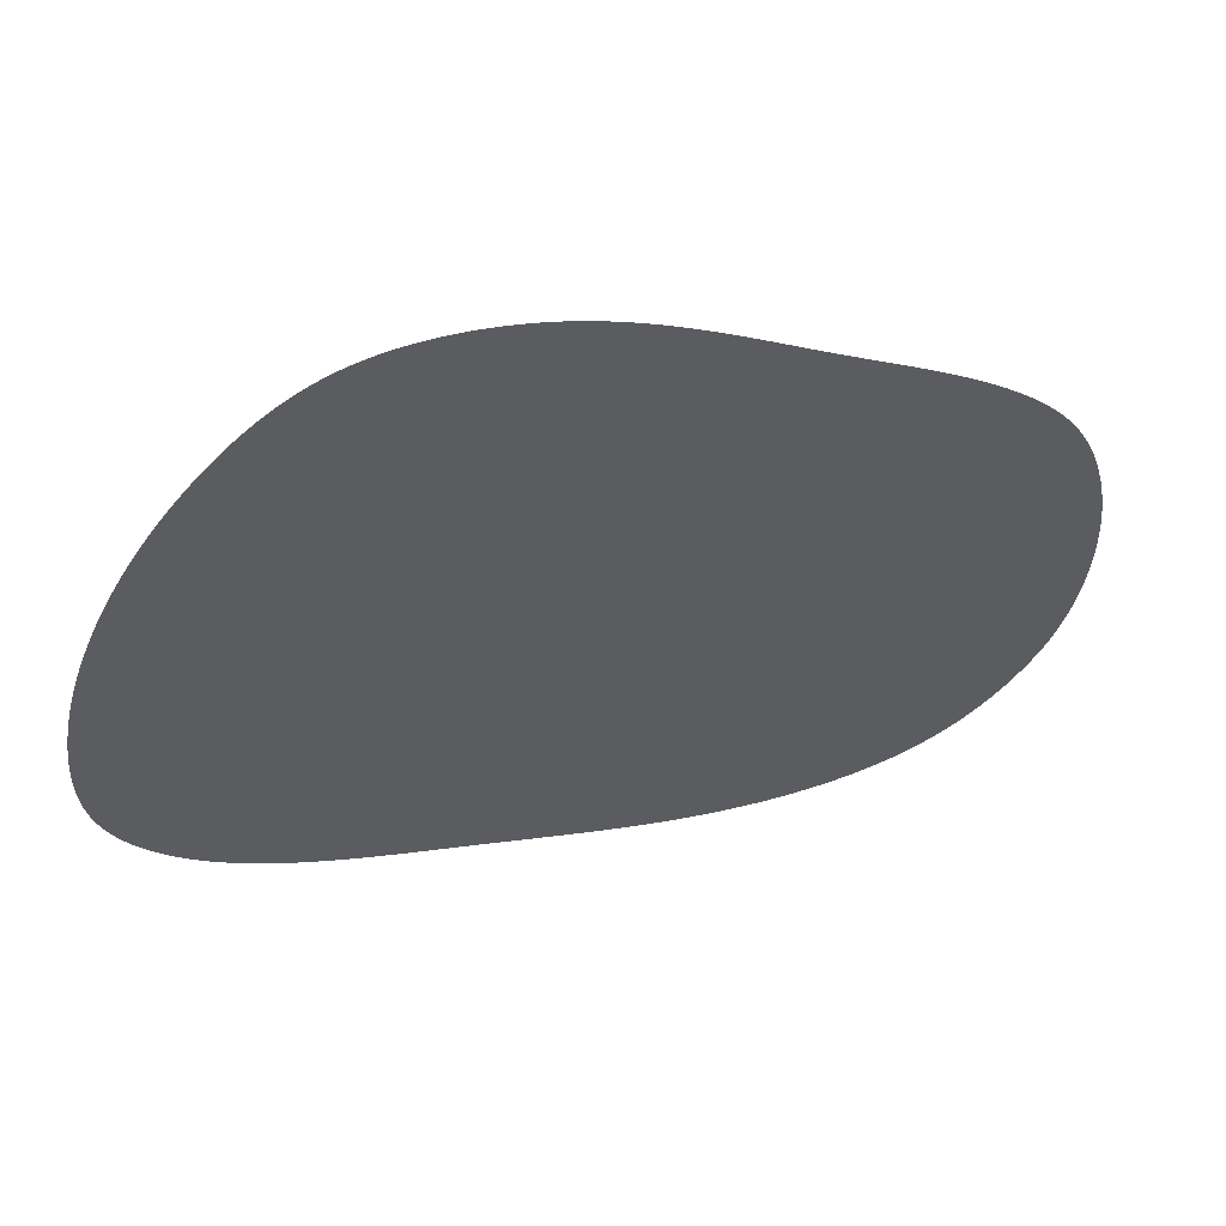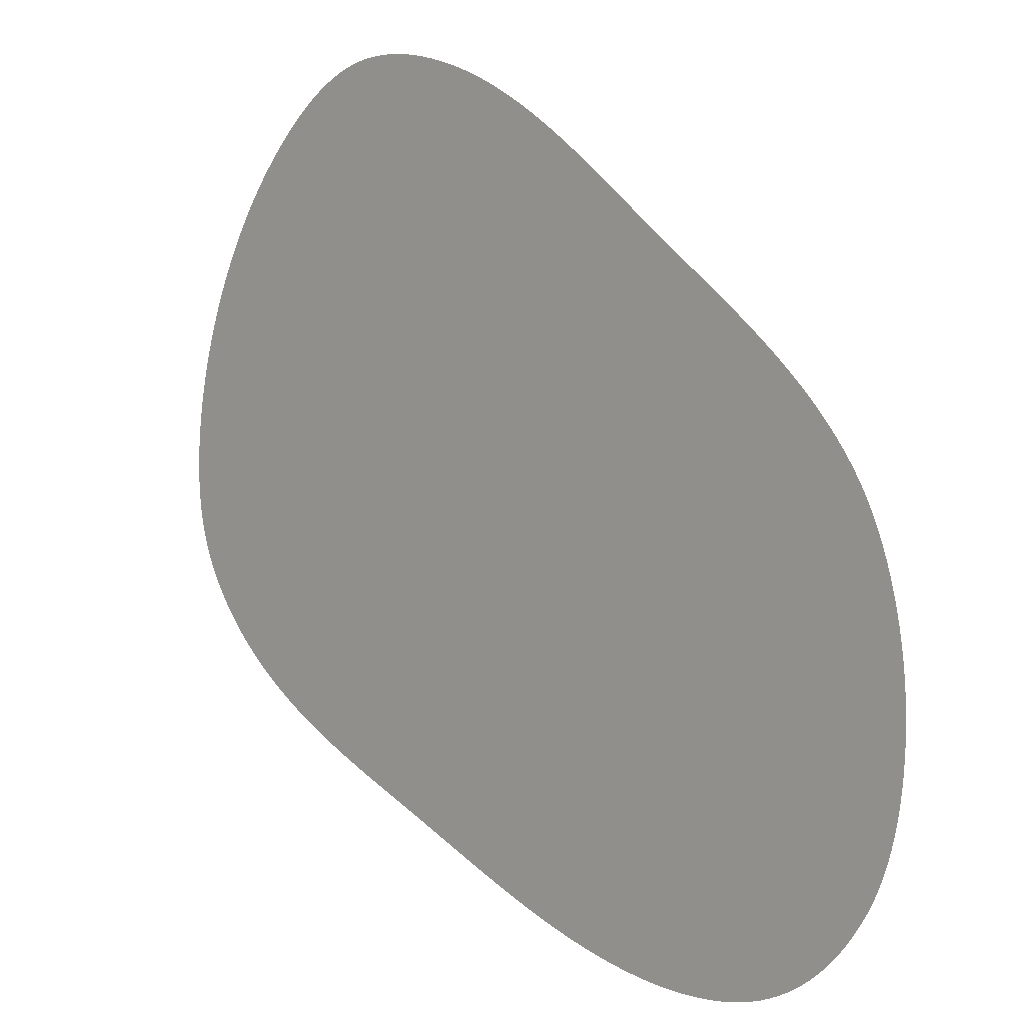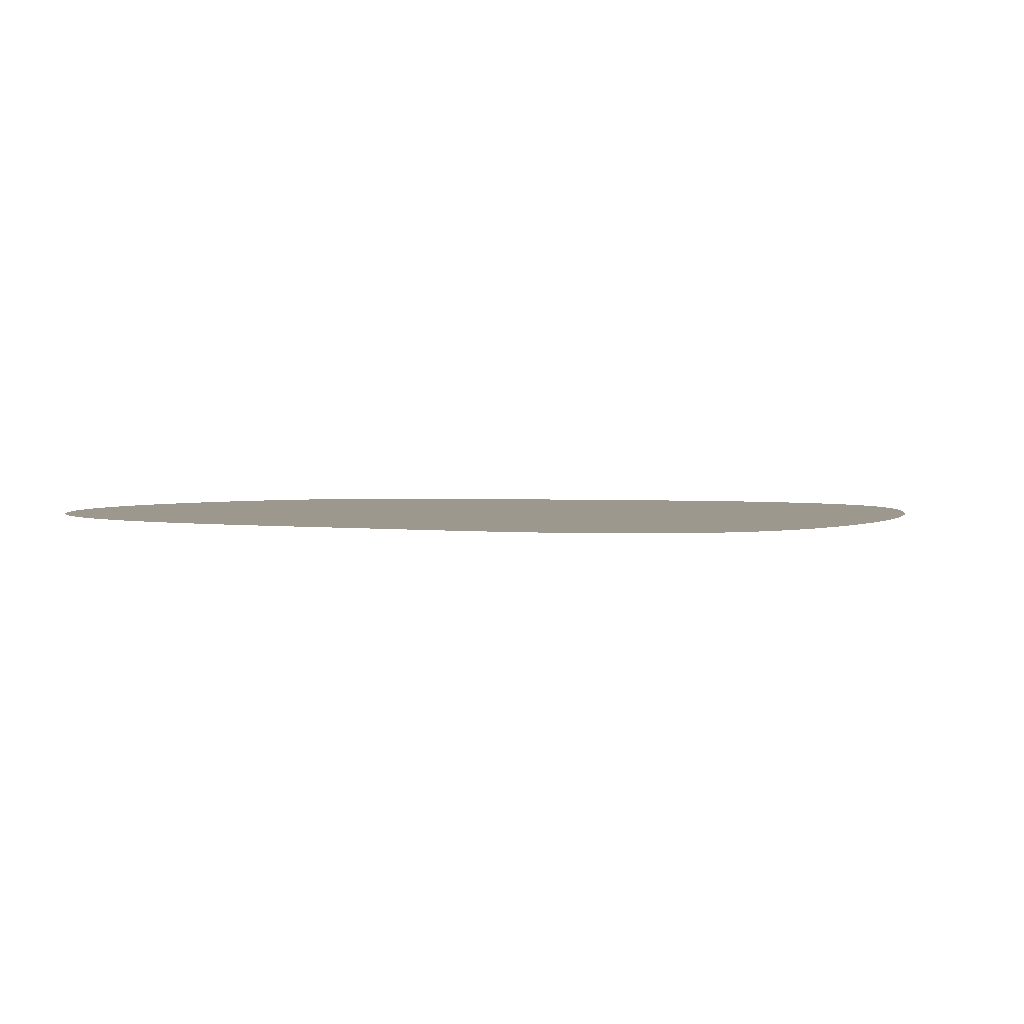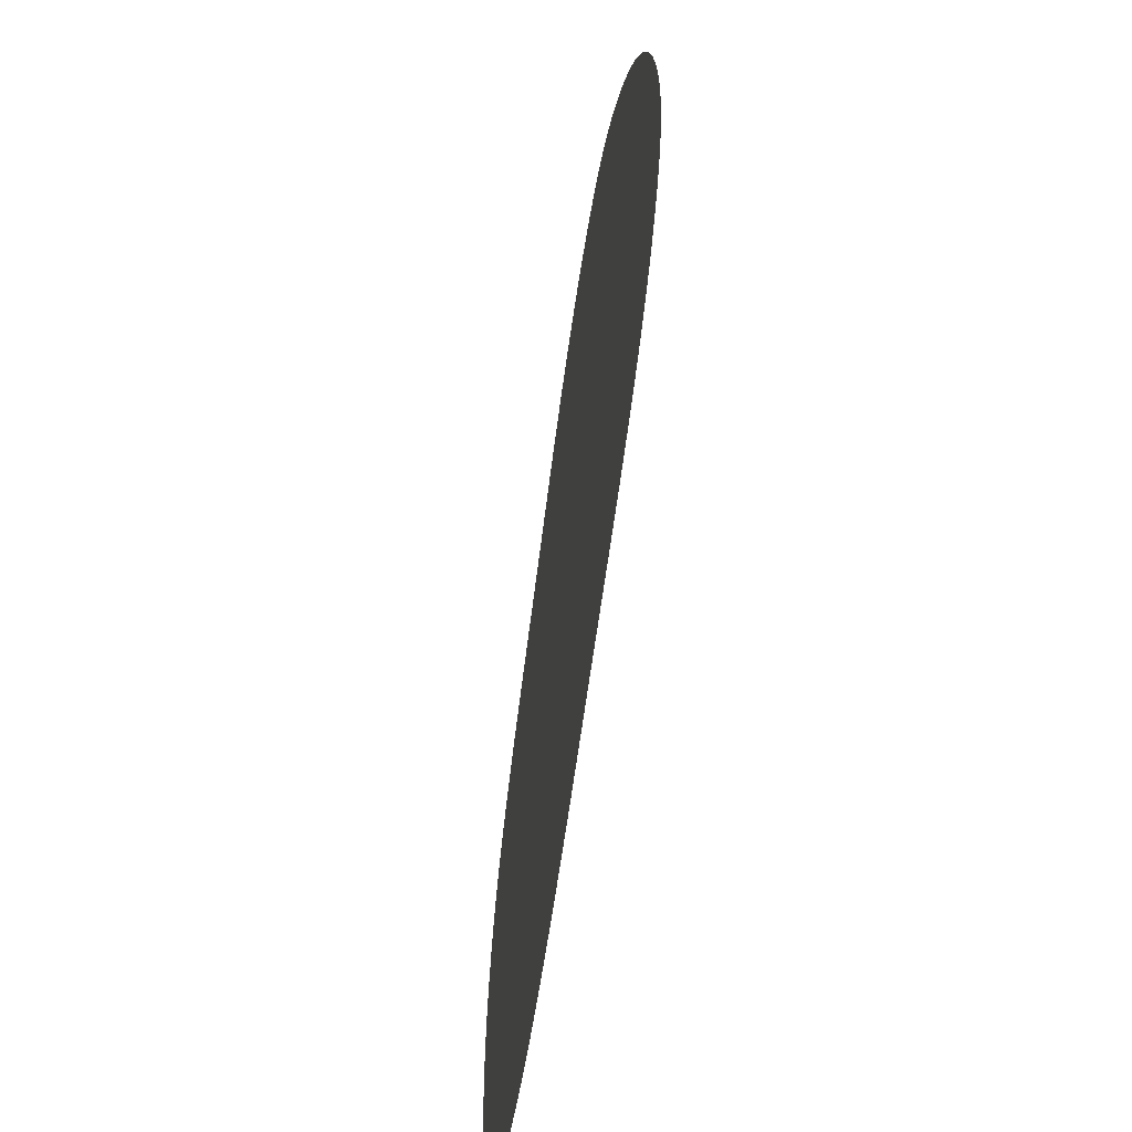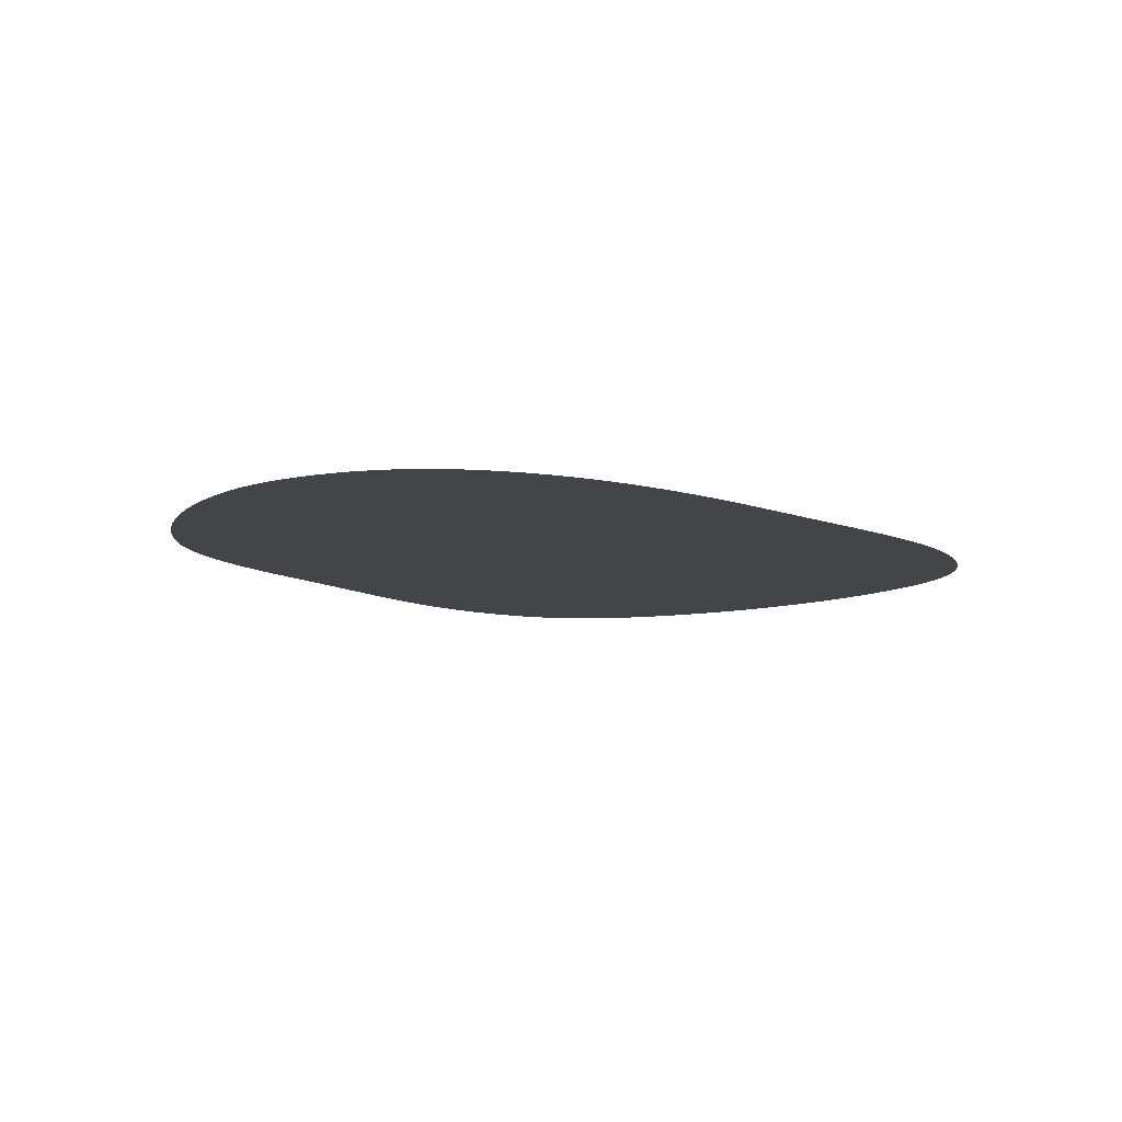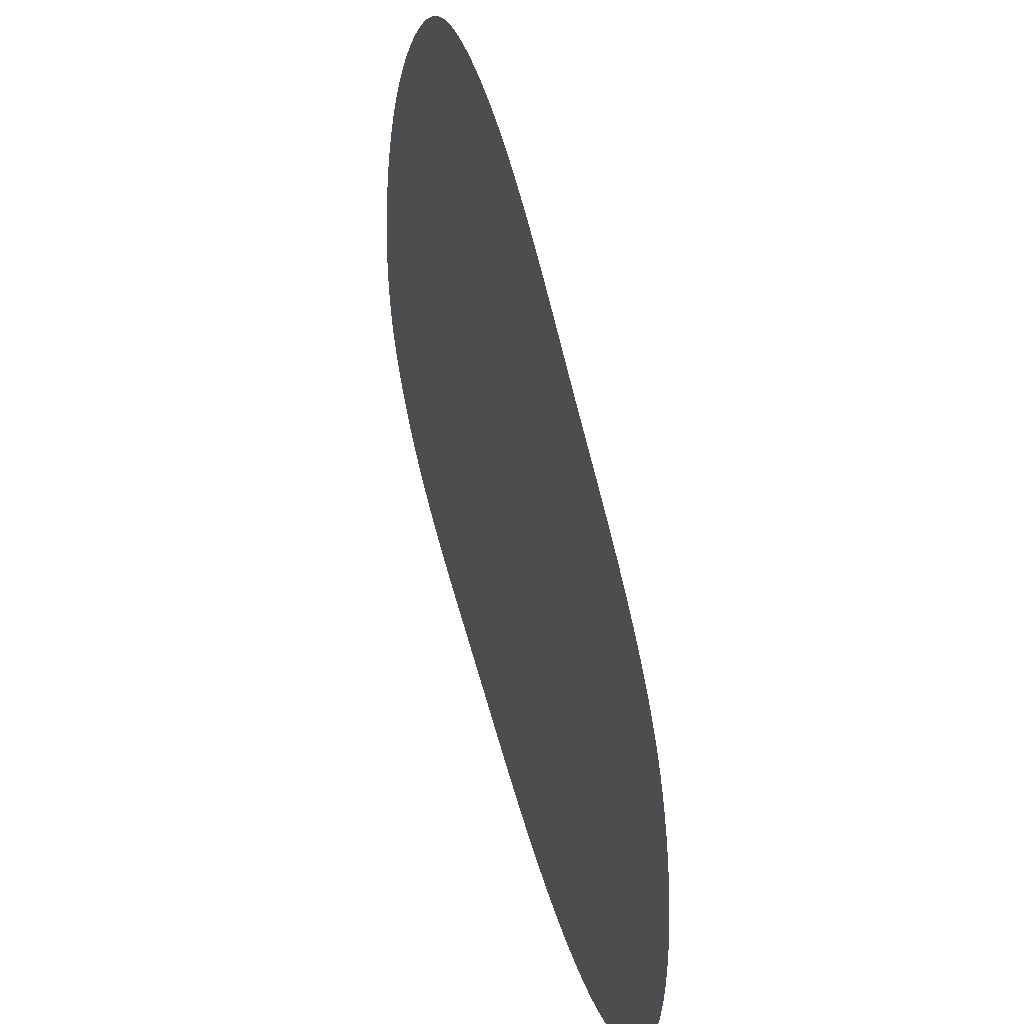
<metadata>
{"format":"obj","ext":"obj","renderer":"f3d","projection":"perspective","resolution":1024,"background":"white","views":[{"elev":59.2,"azim":160.1,"up":"+Y"},{"elev":10.0,"azim":-138.9,"up":"+Y"},{"elev":3.0,"azim":46.8,"up":"+Z"},{"elev":-59.2,"azim":80.5,"up":"+Y"},{"elev":-9.0,"azim":-23.6,"up":"+Z"},{"elev":41.4,"azim":-107.7,"up":"+Y"}]}
</metadata>
<code>
v 56.8 -199.9 0
v 55.48 -197.2 0
v 54.29 -194.4 0
v 53.21 -191.6 0
v 52.24 -188.8 0
v 51.37 -185.9 0
v 50.61 -183 0
v 49.94 -180 0
v 49.36 -177.1 0
v 48.86 -174.1 0
v 48.44 -171.2 0
v 48.09 -168.2 0
v 47.81 -165.2 0
v 47.6 -162.2 0
v 47.45 -159.2 0
v 47.37 -156.2 0
v 47.35 -153.2 0
v 47.4 -150.2 0
v 47.51 -147.2 0
v 47.68 -144.2 0
v 47.92 -141.2 0
v 48.22 -138.2 0
v 48.59 -135.2 0
v 49.02 -132.2 0
v 49.51 -129.3 0
v 50.07 -126.3 0
v 50.68 -123.4 0
v 51.37 -120.5 0
v 52.12 -117.6 0
v 52.93 -114.7 0
v 53.82 -111.8 0
v 54.79 -108.9 0
v 55.84 -106.1 0
v 56.96 -103.3 0
v 58.18 -100.6 0
v 59.48 -97.89 0
v 60.88 -95.23 0
v 62.37 -92.62 0
v 63.95 -90.07 0
v 65.62 -87.57 0
v 67.38 -85.14 0
v 69.21 -82.76 0
v 71.11 -80.43 0
v 73.08 -78.16 0
v 75.1 -75.93 0
v 77.17 -73.76 0
v 79.3 -71.63 0
v 81.46 -69.55 0
v 83.66 -67.51 0
v 85.9 -65.5 0
v 88.17 -63.54 0
v 90.47 -61.6 0
v 92.8 -59.7 0
v 95.14 -57.83 0
v 97.51 -55.98 0
v 99.89 -54.15 0
v 102.3 -52.34 0
v 104.7 -50.55 0
v 107.1 -48.77 0
v 109.6 -47 0
v 112 -45.23 0
v 114.4 -43.47 0
v 116.9 -41.71 0
v 119.3 -39.94 0
v 121.7 -38.17 0
v 124.1 -36.39 0
v 126.5 -34.59 0
v 128.9 -32.79 0
v 131.3 -30.98 0
v 133.7 -29.17 0
v 136.1 -27.36 0
v 138.5 -25.55 0
v 140.9 -23.74 0
v 143.3 -21.95 0
v 145.8 -20.17 0
v 148.2 -18.4 0
v 150.6 -16.65 0
v 153.1 -14.93 0
v 155.6 -13.23 0
v 158.1 -11.56 0
v 160.6 -9.922 0
v 163.1 -8.32 0
v 165.7 -6.757 0
v 168.3 -5.247 0
v 170.9 -3.787 0
v 173.6 -2.38 0
v 176.3 -1.031 0
v 179 0.257 0
v 181.7 1.479 0
v 184.5 2.617 0
v 187.3 3.672 0
v 190.1 4.646 0
v 193 5.533 0
v 195.9 6.33 0
v 198.8 7.034 0
v 201.8 7.628 0
v 204.7 8.119 0
v 207.7 8.496 0
v 210.7 8.753 0
v 213.7 8.879 0
v 216.7 8.862 0
v 219.7 8.691 0
v 222.7 8.351 0
v 225.7 7.828 0
v 228.6 7.109 0
v 231.4 6.176 0
v 234.2 5.05 0
v 236.9 3.75 0
v 239.6 2.293 0
v 242.1 0.6975 0
v 244.6 -1.02 0
v 246.9 -2.846 0
v 249.3 -4.765 0
v 251.5 -6.766 0
v 253.7 -8.838 0
v 255.8 -10.97 0
v 257.8 -13.16 0
v 259.8 -15.4 0
v 261.8 -17.69 0
v 263.7 -20.01 0
v 265.6 -22.37 0
v 267.4 -24.77 0
v 269.1 -27.2 0
v 270.8 -29.67 0
v 272.5 -32.17 0
v 274.1 -34.71 0
v 275.7 -37.28 0
v 277.2 -39.87 0
v 278.6 -42.5 0
v 280.1 -45.15 0
v 281.4 -47.82 0
v 282.7 -50.52 0
v 284 -53.24 0
v 285.2 -55.99 0
v 286.4 -58.75 0
v 287.5 -61.54 0
v 288.6 -64.34 0
v 289.7 -67.16 0
v 290.6 -70 0
v 291.6 -72.85 0
v 292.5 -75.72 0
v 293.3 -78.61 0
v 294.1 -81.51 0
v 294.8 -84.43 0
v 295.5 -87.35 0
v 296.1 -90.29 0
v 296.7 -93.24 0
v 297.2 -96.2 0
v 297.6 -99.17 0
v 298 -102.2 0
v 298.4 -105.1 0
v 298.6 -108.1 0
v 298.8 -111.1 0
v 298.9 -114.1 0
v 299 -117.1 0
v 298.9 -120.1 0
v 298.7 -123.1 0
v 298.4 -126.1 0
v 298 -129.1 0
v 297.4 -132 0
v 296.7 -135 0
v 295.9 -137.9 0
v 294.9 -140.7 0
v 293.8 -143.5 0
v 292.5 -146.2 0
v 291.1 -148.9 0
v 289.7 -151.5 0
v 288.1 -154 0
v 286.4 -156.5 0
v 284.6 -158.9 0
v 282.7 -161.3 0
v 280.7 -163.5 0
v 278.7 -165.7 0
v 276.6 -167.9 0
v 274.4 -169.9 0
v 272.1 -171.9 0
v 269.8 -173.9 0
v 267.5 -175.7 0
v 265.1 -177.5 0
v 262.6 -179.3 0
v 260.1 -180.9 0
v 257.6 -182.6 0
v 255.1 -184.1 0
v 252.5 -185.7 0
v 249.8 -187.1 0
v 247.2 -188.5 0
v 244.5 -189.9 0
v 241.8 -191.3 0
v 239.2 -192.6 0
v 236.4 -193.9 0
v 233.7 -195.2 0
v 231 -196.4 0
v 228.2 -197.6 0
v 225.5 -198.9 0
v 222.7 -200.1 0
v 220 -201.2 0
v 217.2 -202.4 0
v 214.5 -203.6 0
v 211.7 -204.8 0
v 208.9 -206 0
v 206.2 -207.2 0
v 203.4 -208.4 0
v 200.7 -209.6 0
v 197.9 -210.8 0
v 195.2 -212.1 0
v 192.5 -213.3 0
v 189.7 -214.5 0
v 186.9 -215.7 0
v 184.2 -216.9 0
v 181.4 -218.1 0
v 178.7 -219.2 0
v 175.9 -220.4 0
v 173.1 -221.5 0
v 170.3 -222.6 0
v 167.5 -223.7 0
v 164.7 -224.7 0
v 161.9 -225.8 0
v 159 -226.7 0
v 156.2 -227.7 0
v 153.3 -228.6 0
v 150.4 -229.4 0
v 147.5 -230.2 0
v 144.6 -231 0
v 141.7 -231.7 0
v 138.8 -232.4 0
v 135.8 -232.9 0
v 132.9 -233.5 0
v 129.9 -233.9 0
v 126.9 -234.3 0
v 123.9 -234.7 0
v 120.9 -234.9 0
v 117.9 -235 0
v 114.9 -235.1 0
v 111.9 -235.1 0
v 108.9 -234.9 0
v 105.9 -234.7 0
v 102.9 -234.3 0
v 99.98 -233.9 0
v 97.04 -233.3 0
v 94.13 -232.5 0
v 91.26 -231.6 0
v 88.44 -230.6 0
v 85.69 -229.4 0
v 83.02 -228 0
v 80.42 -226.5 0
v 77.91 -224.9 0
v 75.48 -223.1 0
v 73.16 -221.2 0
v 70.94 -219.2 0
v 68.82 -217 0
v 66.81 -214.8 0
v 64.9 -212.5 0
v 63.1 -210.1 0
v 61.38 -207.6 0
v 59.76 -205.1 0
v 58.23 -202.5 0
f 80 129 128
f 128 127 81
f 130 129 79
f 132 131 78
f 131 130 78
f 133 132 77
f 126 81 127
f 120 87 121
f 88 120 119
f 121 86 122
f 84 124 123
f 85 123 122
f 124 83 125
f 126 125 82
f 133 76 134
f 184 146 145
f 185 145 144
f 186 144 143
f 149 148 181
f 148 147 182
f 183 147 146
f 143 142 187
f 136 75 137
f 135 75 136
f 134 76 135
f 72 141 140
f 139 73 140
f 137 74 138
f 141 187 142
f 72 188 141
f 119 118 90
f 103 108 107
f 103 102 108
f 102 101 109
f 104 107 106
f 106 105 104
f 103 107 104
f 100 110 101
f 98 112 99
f 113 98 97
f 114 97 96
f 115 95 94
f 94 93 116
f 95 114 96
f 100 99 111
f 92 117 93
f 98 113 112
f 112 111 99
f 114 113 97
f 116 115 94
f 115 114 95
f 117 116 93
f 110 100 111
f 109 108 102
f 90 118 91
f 91 117 92
f 90 89 119
f 87 120 88
f 121 87 86
f 89 88 119
f 110 109 101
f 91 118 117
f 73 139 138
f 170 156 155
f 171 155 154
f 173 154 153
f 158 157 167
f 159 158 166
f 157 156 168
f 152 175 153
f 152 151 176
f 159 165 160
f 160 164 161
f 165 159 166
f 163 162 161
f 164 163 161
f 164 160 165
f 178 151 150
f 167 166 158
f 168 167 157
f 156 169 168
f 169 156 170
f 171 170 155
f 172 171 154
f 154 173 172
f 173 153 174
f 174 153 175
f 176 175 152
f 176 151 177
f 178 177 151
f 179 178 150
f 149 179 150
f 149 180 179
f 149 181 180
f 181 148 182
f 183 182 147
f 183 146 184
f 145 185 184
f 144 186 185
f 187 186 143
f 188 187 141
f 188 72 189
f 189 71 190
f 191 190 71
f 70 192 191
f 69 193 192
f 194 193 68
f 67 195 194
f 67 196 195
f 197 196 66
f 198 64 199
f 65 198 197
f 200 62 201
f 204 203 59
f 61 202 201
f 63 200 199
f 55 207 206
f 54 208 207
f 206 205 56
f 210 209 51
f 49 211 210
f 209 208 52
f 205 204 57
f 203 202 60
f 212 211 47
f 213 212 45
f 86 85 122
f 124 84 83
f 83 82 125
f 82 81 126
f 129 80 79
f 79 78 130
f 80 128 81
f 77 132 78
f 135 76 75
f 75 74 137
f 73 138 74
f 189 72 71
f 71 70 191
f 72 140 73
f 133 77 76
f 70 69 192
f 68 193 69
f 66 196 67
f 67 194 68
f 63 199 64
f 61 201 62
f 62 200 63
f 198 65 64
f 60 59 203
f 58 204 59
f 204 58 57
f 55 206 56
f 207 55 54
f 205 57 56
f 202 61 60
f 197 66 65
f 53 208 54
f 209 52 51
f 51 50 210
f 49 210 50
f 48 47 211
f 46 212 47
f 48 211 49
f 45 212 46
f 44 43 213
f 42 213 43
f 213 42 33
f 40 35 41
f 36 40 39
f 34 42 41
f 213 45 44
f 39 38 37
f 40 36 35
f 35 34 41
f 42 34 33
f 214 213 32
f 32 31 214
f 213 33 32
f 31 30 214
f 28 215 29
f 215 28 27
f 216 27 26
f 25 24 217
f 23 217 24
f 26 25 216
f 29 214 30
f 36 39 37
f 53 52 208
f 23 22 218
f 218 217 23
f 219 218 22
f 216 25 217
f 220 19 221
f 222 221 18
f 20 220 219
f 27 216 215
f 244 243 241
f 224 223 15
f 245 244 240
f 222 16 223
f 14 225 224
f 226 225 13
f 243 242 241
f 244 241 240
f 215 214 29
f 229 228 10
f 230 229 8
f 227 11 228
f 231 6 232
f 232 3 233
f 230 7 231
f 12 227 226
f 250 239 238
f 239 246 240
f 251 238 237
f 235 234 255
f 254 236 235
f 252 237 236
f 233 256 234
f 246 245 240
f 228 11 10
f 20 19 220
f 12 11 227
f 9 229 10
f 7 6 231
f 230 8 7
f 8 229 9
f 5 232 6
f 222 18 17
f 17 16 222
f 223 16 15
f 13 12 226
f 13 225 14
f 224 15 14
f 18 221 19
f 251 250 238
f 237 252 251
f 239 250 249
f 247 246 239
f 247 249 248
f 239 249 247
f 252 236 253
f 3 2 233
f 232 4 3
f 233 2 1
f 236 254 253
f 254 235 255
f 1 256 233
f 234 256 255
f 5 4 232
f 21 20 219
f 22 21 219
f 85 84 123

</code>
